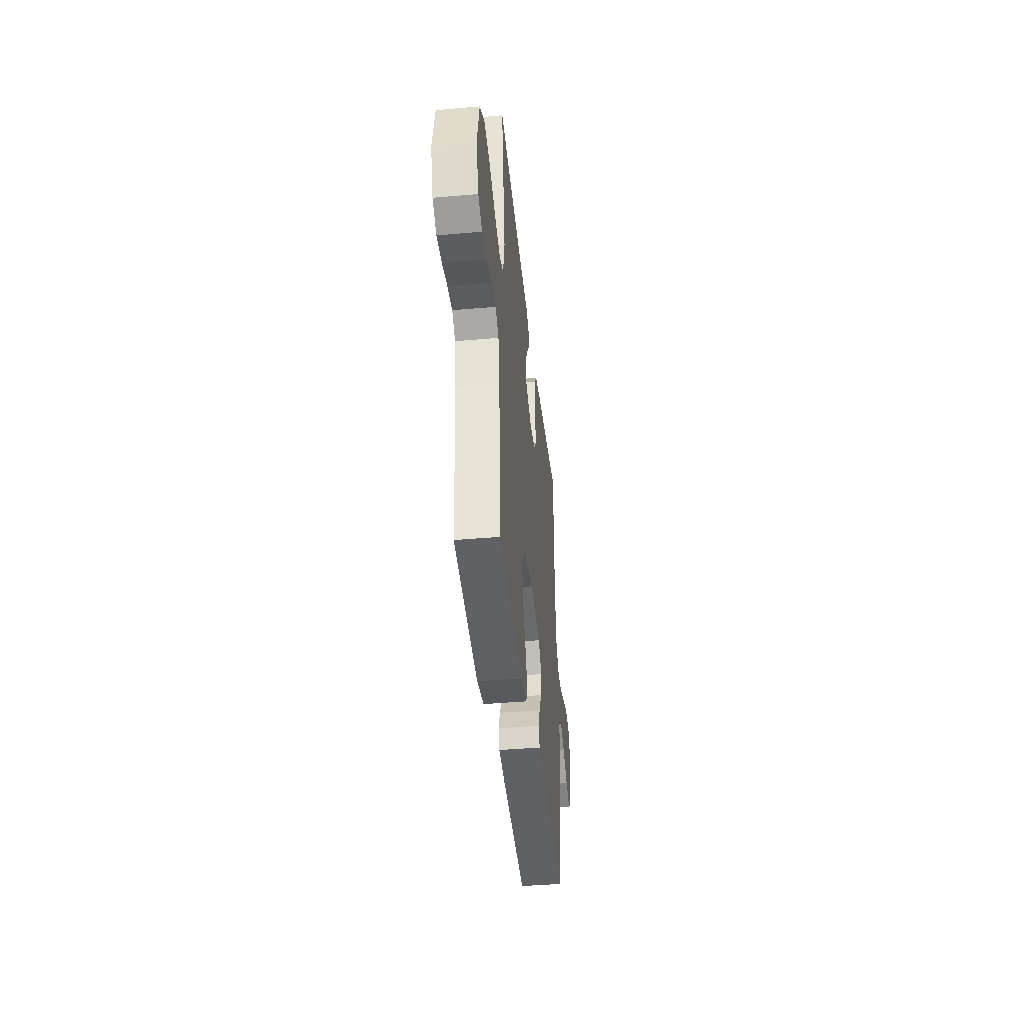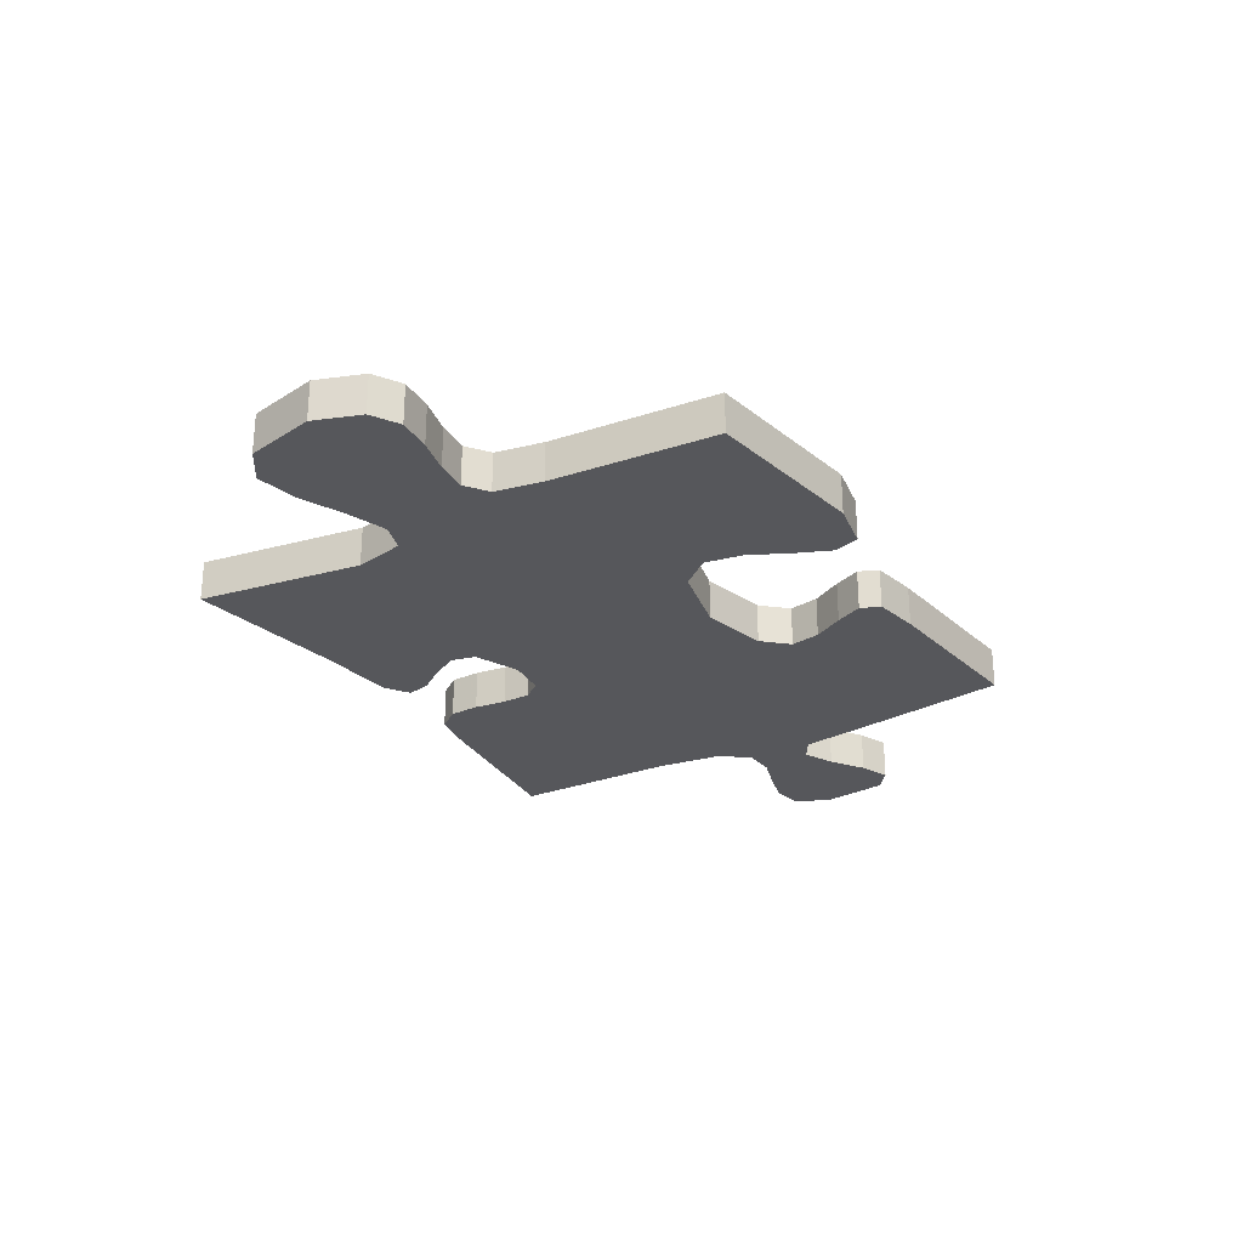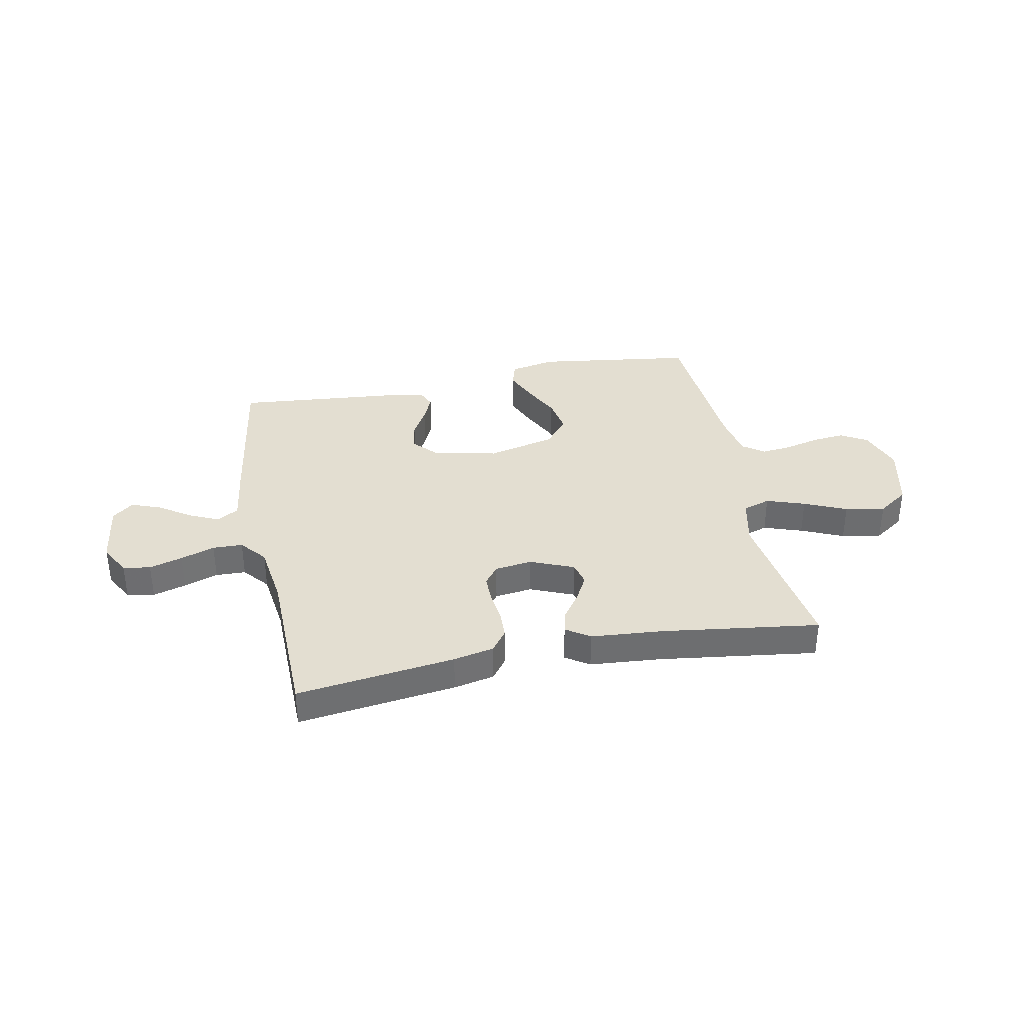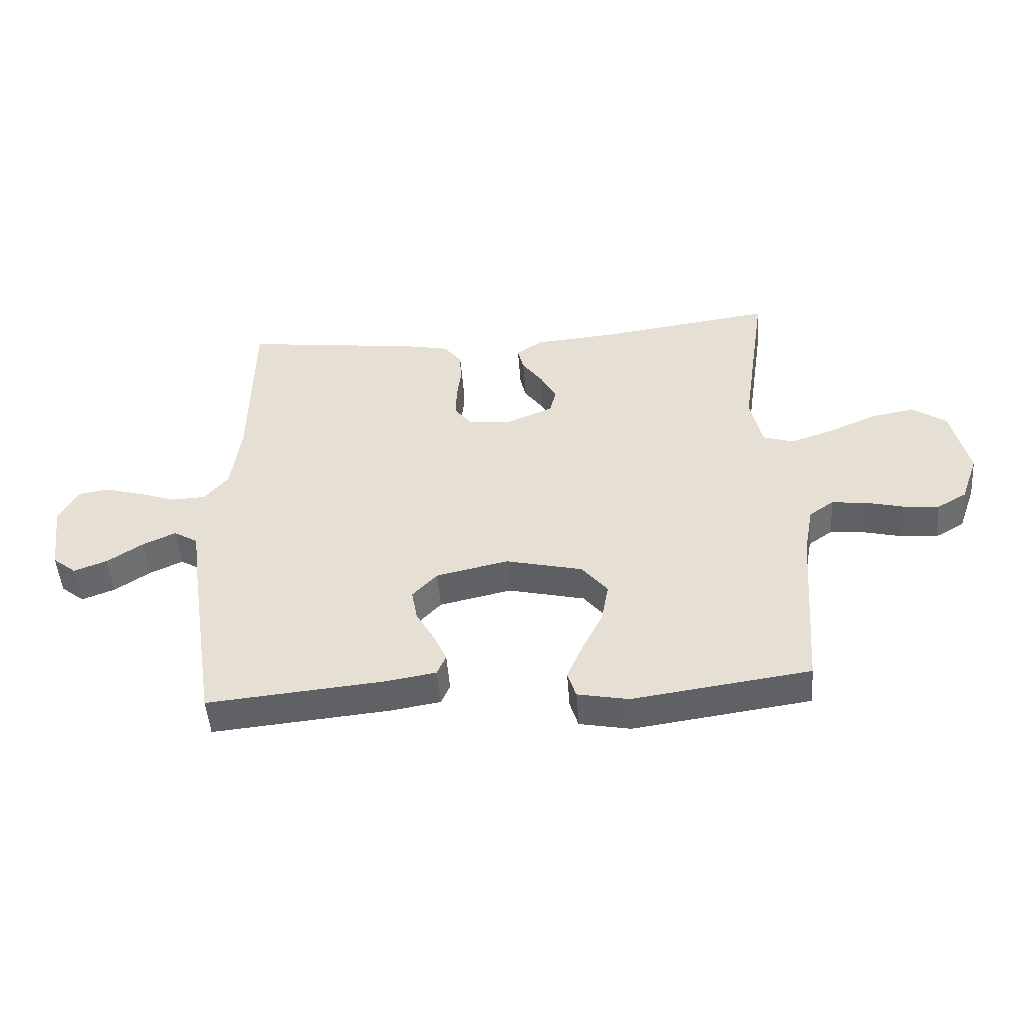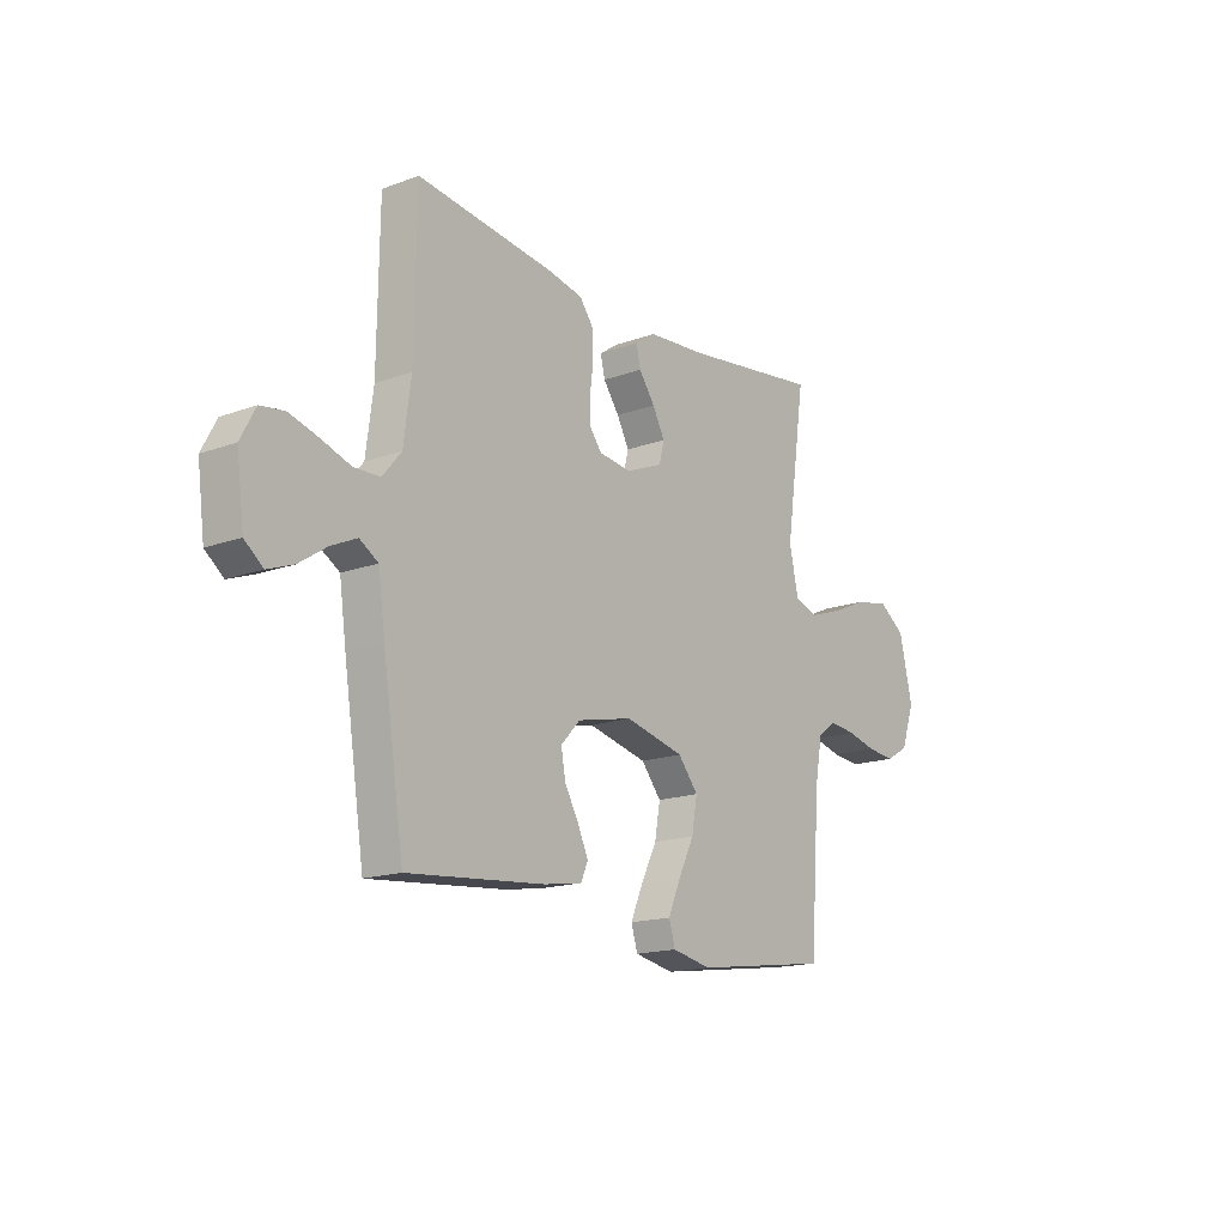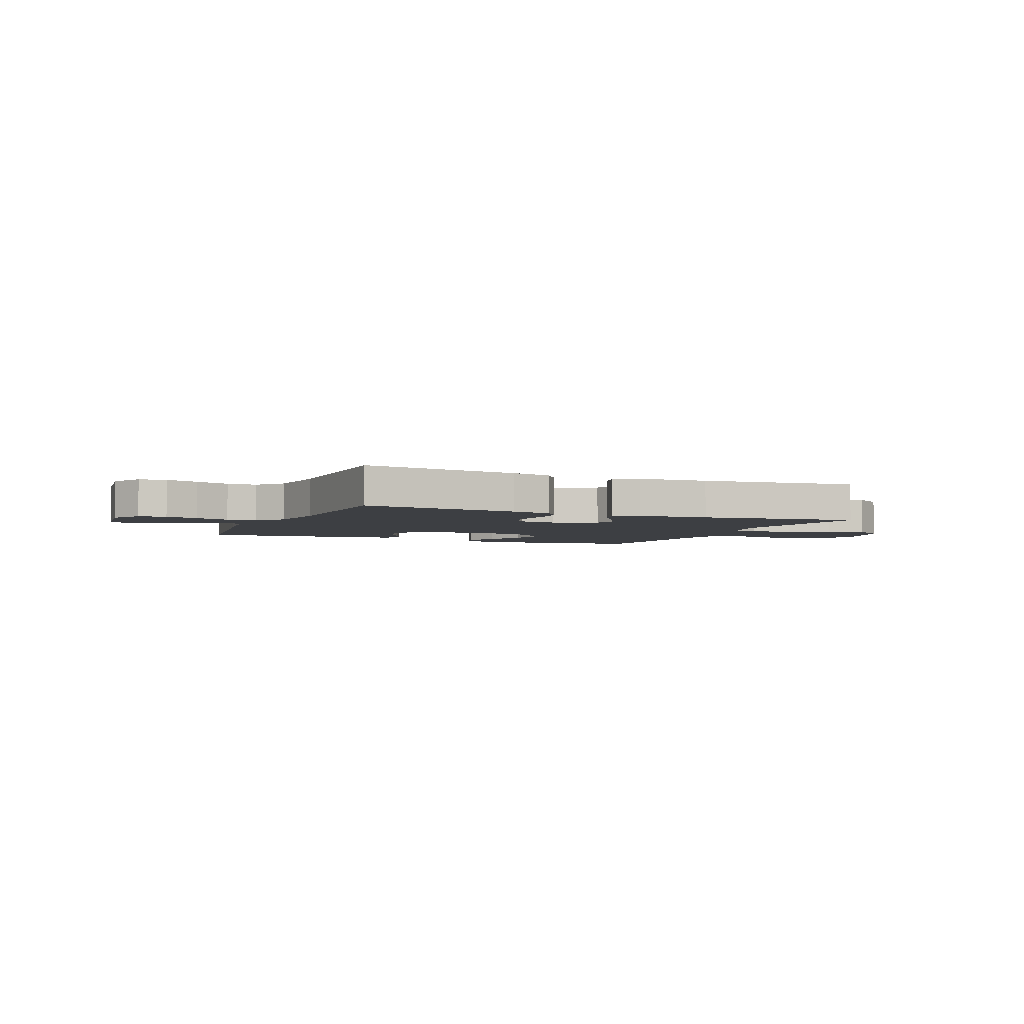
<metadata>
{"format":"obj","ext":"obj","renderer":"f3d","projection":"perspective","resolution":1024,"background":"white","views":[{"elev":-41.0,"azim":96.1,"up":"+Z"},{"elev":-27.1,"azim":121.4,"up":"+Y"},{"elev":36.1,"azim":-11.3,"up":"+Y"},{"elev":-49.2,"azim":4.3,"up":"+Z"},{"elev":-16.4,"azim":-53.2,"up":"+Z"},{"elev":-3.9,"azim":-23.5,"up":"+Y"}]}
</metadata>
<code>
v -0.5 0.07 -0.5
v -0.546 0.07 -0.2
v -0.561 0.07 -0.092
v -0.602 0.07 -0.067
v -0.658 0.07 -0.093
v -0.718 0.07 -0.133
v -0.774 0.07 -0.154
v -0.814 0.07 -0.122
v -0.83 0.07 0
v -0.798 0.07 0.06
v -0.746 0.07 0.068
v -0.683 0.07 0.05
v -0.618 0.07 0.028
v -0.561 0.07 0.03
v -0.52 0.07 0.079
v -0.504 0.07 0.2
v -0.5 0.07 0.5
v -0.2 0.07 0.462
v -0.123 0.07 0.446
v -0.093 0.07 0.406
v -0.091 0.07 0.352
v -0.098 0.07 0.294
v -0.098 0.07 0.243
v -0.071 0.07 0.208
v 0 0.07 0.199
v 0.082 0.07 0.233
v 0.093 0.07 0.277
v 0.066 0.07 0.327
v 0.031 0.07 0.376
v 0.021 0.07 0.418
v 0.066 0.07 0.448
v 0.2 0.07 0.459
v 0.5 0.07 0.5
v 0.456 0.07 0.2
v 0.476 0.07 0.109
v 0.528 0.07 0.092
v 0.601 0.07 0.117
v 0.681 0.07 0.152
v 0.756 0.07 0.166
v 0.814 0.07 0.126
v 0.843 0.07 0
v 0.813 0.07 -0.084
v 0.763 0.07 -0.113
v 0.701 0.07 -0.107
v 0.637 0.07 -0.091
v 0.579 0.07 -0.085
v 0.538 0.07 -0.114
v 0.522 0.07 -0.2
v 0.5 0.07 -0.5
v 0.2 0.07 -0.542
v 0.114 0.07 -0.525
v 0.1 0.07 -0.479
v 0.127 0.07 -0.416
v 0.162 0.07 -0.346
v 0.174 0.07 -0.278
v 0.13 0.07 -0.224
v 0 0.07 -0.193
v -0.122 0.07 -0.22
v -0.164 0.07 -0.265
v -0.154 0.07 -0.319
v -0.123 0.07 -0.374
v -0.101 0.07 -0.423
v -0.116 0.07 -0.458
v -0.2 0.07 -0.472
v -0.5 0 -0.5
v -0.546 0 -0.2
v -0.561 0 -0.092
v -0.602 0 -0.067
v -0.658 0 -0.093
v -0.718 0 -0.133
v -0.774 0 -0.154
v -0.814 0 -0.122
v -0.83 0 0
v -0.798 0 0.06
v -0.746 0 0.068
v -0.683 0 0.05
v -0.618 0 0.028
v -0.561 0 0.03
v -0.52 0 0.079
v -0.504 0 0.2
v -0.5 0 0.5
v -0.2 0 0.462
v -0.123 0 0.446
v -0.093 0 0.406
v -0.091 0 0.352
v -0.098 0 0.294
v -0.098 0 0.243
v -0.071 0 0.208
v 0 0 0.199
v 0.082 0 0.233
v 0.093 0 0.277
v 0.066 0 0.327
v 0.031 0 0.376
v 0.021 0 0.418
v 0.066 0 0.448
v 0.2 0 0.459
v 0.5 0 0.5
v 0.456 0 0.2
v 0.476 0 0.109
v 0.528 0 0.092
v 0.601 0 0.117
v 0.681 0 0.152
v 0.756 0 0.166
v 0.814 0 0.126
v 0.843 0 0
v 0.813 0 -0.084
v 0.763 0 -0.113
v 0.701 0 -0.107
v 0.637 0 -0.091
v 0.579 0 -0.085
v 0.538 0 -0.114
v 0.522 0 -0.2
v 0.5 0 -0.5
v 0.2 0 -0.542
v 0.114 0 -0.525
v 0.1 0 -0.479
v 0.127 0 -0.416
v 0.162 0 -0.346
v 0.174 0 -0.278
v 0.13 0 -0.224
v 0 0 -0.193
v -0.122 0 -0.22
v -0.164 0 -0.265
v -0.154 0 -0.319
v -0.123 0 -0.374
v -0.101 0 -0.423
v -0.116 0 -0.458
v -0.2 0 -0.472
f 60 61 62 63
f 60 63 64 1
f 51 52 53 54
f 49 50 51 54
f 48 49 54 55
f 47 48 55 56
f 42 43 44 45
f 42 45 46
f 41 42 46
f 40 41 46
f 37 38 39 40
f 36 37 40 46
f 35 36 46 47
f 32 33 34
f 32 34 35
f 28 29 30 31
f 27 28 31 32
f 26 27 32 35
f 19 20 21 22
f 19 22 23
f 16 17 18 19
f 15 16 19 23
f 14 15 23 24
f 10 11 12 13
f 8 9 10 13
f 8 13 14
f 5 6 7 8
f 4 5 8 14
f 3 4 14 24
f 59 60 1 2
f 58 59 2 3
f 57 58 3 24
f 56 57 24 25
f 35 47 56
f 25 26 35 56
f 127 126 125 124
f 65 128 127 124
f 118 117 116 115
f 118 115 114 113
f 119 118 113 112
f 120 119 112 111
f 109 108 107 106
f 110 109 106
f 110 106 105
f 110 105 104
f 104 103 102 101
f 110 104 101 100
f 111 110 100 99
f 98 97 96
f 99 98 96
f 95 94 93 92
f 96 95 92 91
f 99 96 91 90
f 86 85 84 83
f 87 86 83
f 83 82 81 80
f 87 83 80 79
f 88 87 79 78
f 77 76 75 74
f 77 74 73 72
f 78 77 72
f 72 71 70 69
f 78 72 69 68
f 88 78 68 67
f 66 65 124 123
f 67 66 123 122
f 88 67 122 121
f 89 88 121 120
f 120 111 99
f 120 99 90 89
f 1 65 66 2
f 2 66 67 3
f 3 67 68 4
f 4 68 69 5
f 5 69 70 6
f 6 70 71 7
f 7 71 72 8
f 8 72 73 9
f 9 73 74 10
f 10 74 75 11
f 11 75 76 12
f 12 76 77 13
f 13 77 78 14
f 14 78 79 15
f 15 79 80 16
f 16 80 81 17
f 17 81 82 18
f 18 82 83 19
f 19 83 84 20
f 20 84 85 21
f 21 85 86 22
f 22 86 87 23
f 23 87 88 24
f 24 88 89 25
f 25 89 90 26
f 26 90 91 27
f 27 91 92 28
f 28 92 93 29
f 29 93 94 30
f 30 94 95 31
f 31 95 96 32
f 32 96 97 33
f 33 97 98 34
f 34 98 99 35
f 35 99 100 36
f 36 100 101 37
f 37 101 102 38
f 38 102 103 39
f 39 103 104 40
f 40 104 105 41
f 41 105 106 42
f 42 106 107 43
f 43 107 108 44
f 44 108 109 45
f 45 109 110 46
f 46 110 111 47
f 47 111 112 48
f 48 112 113 49
f 49 113 114 50
f 50 114 115 51
f 51 115 116 52
f 52 116 117 53
f 53 117 118 54
f 54 118 119 55
f 55 119 120 56
f 56 120 121 57
f 57 121 122 58
f 58 122 123 59
f 59 123 124 60
f 60 124 125 61
f 61 125 126 62
f 62 126 127 63
f 63 127 128 64
f 64 128 65 1

</code>
